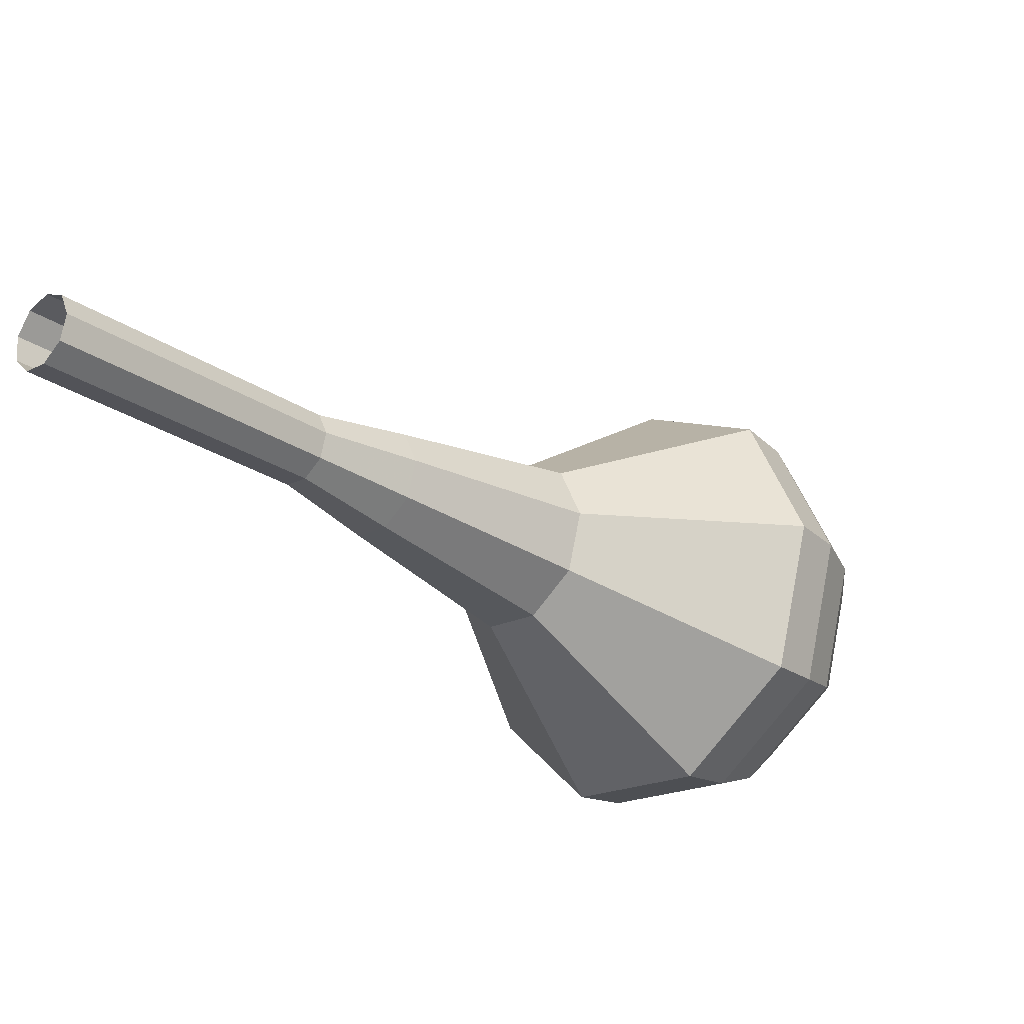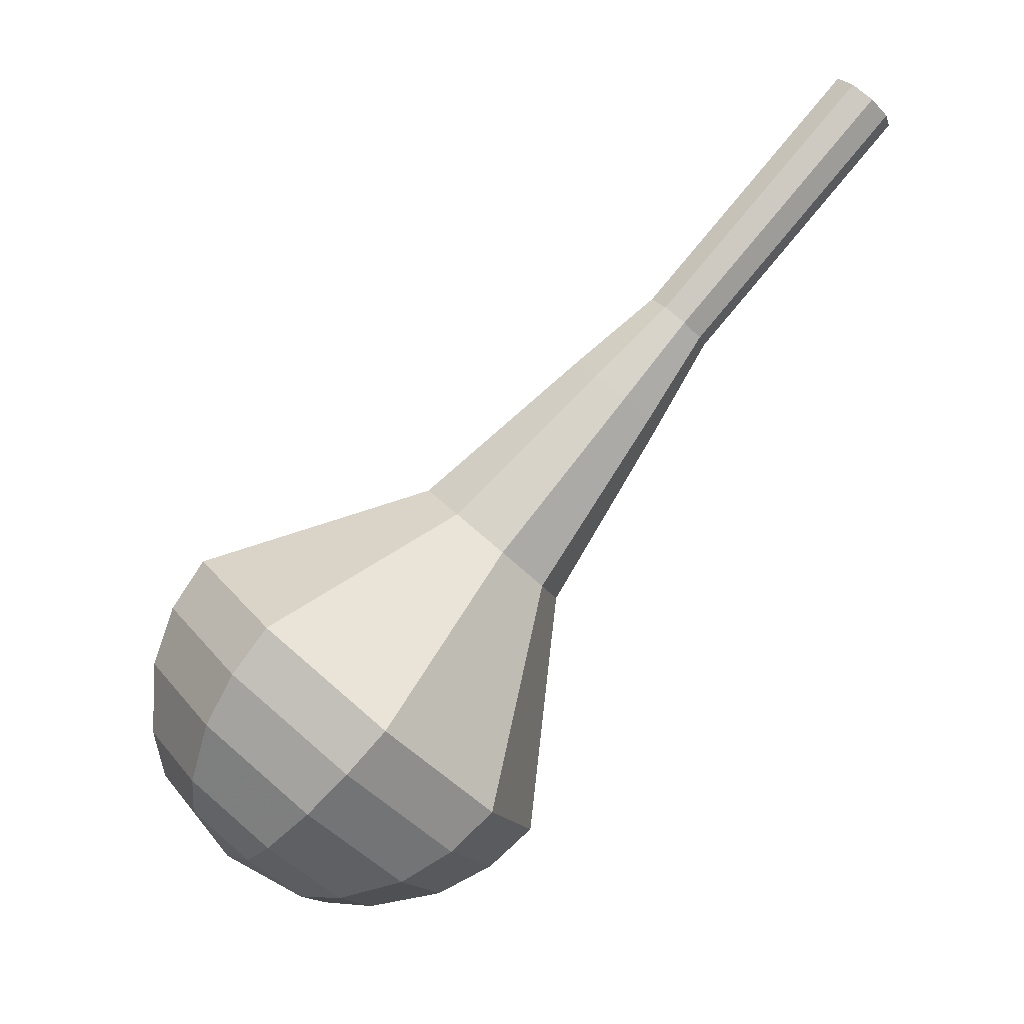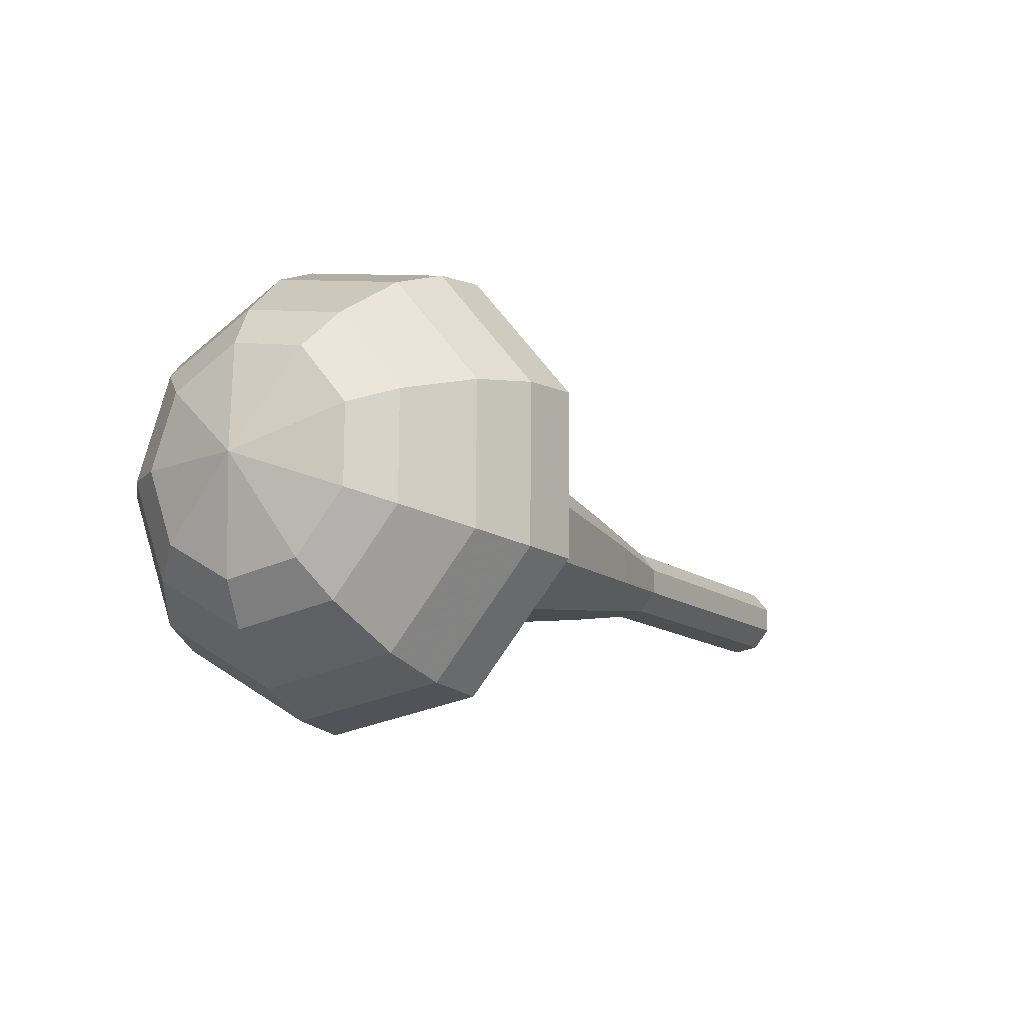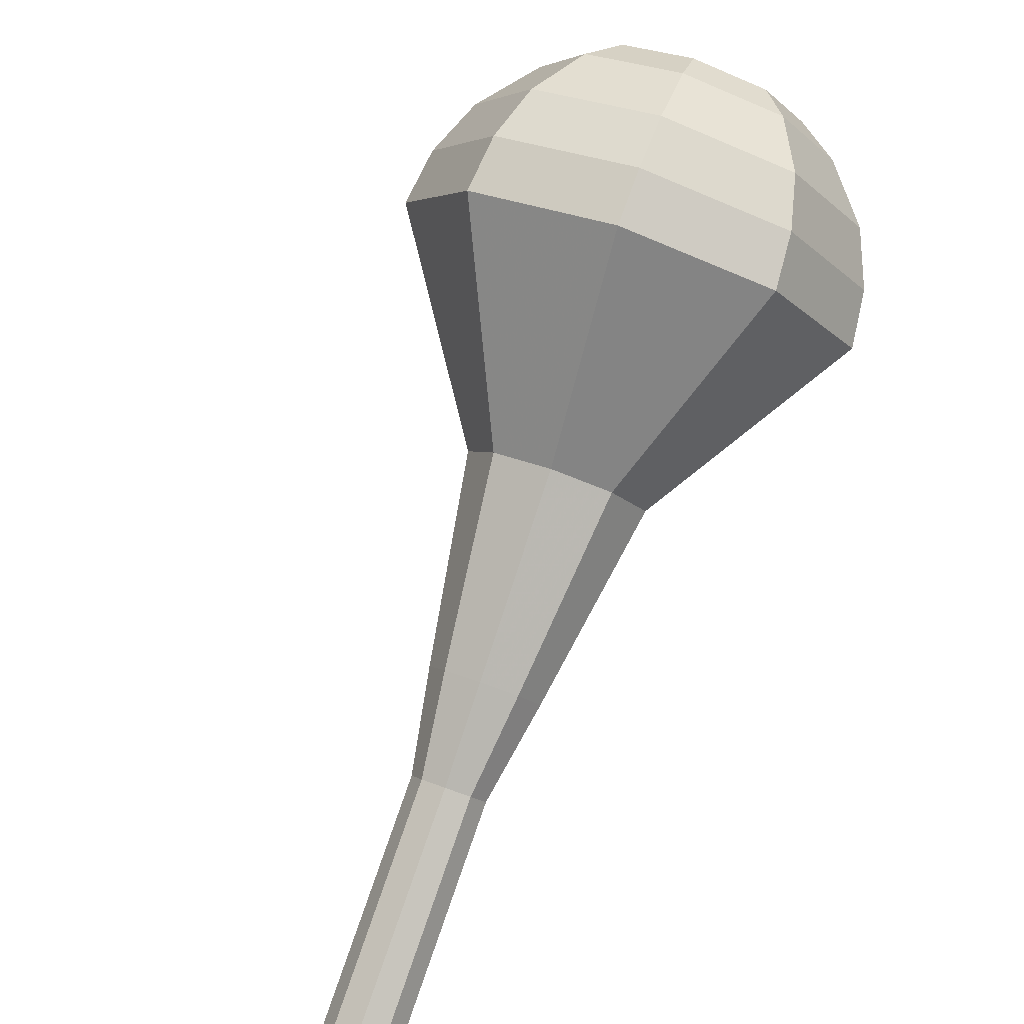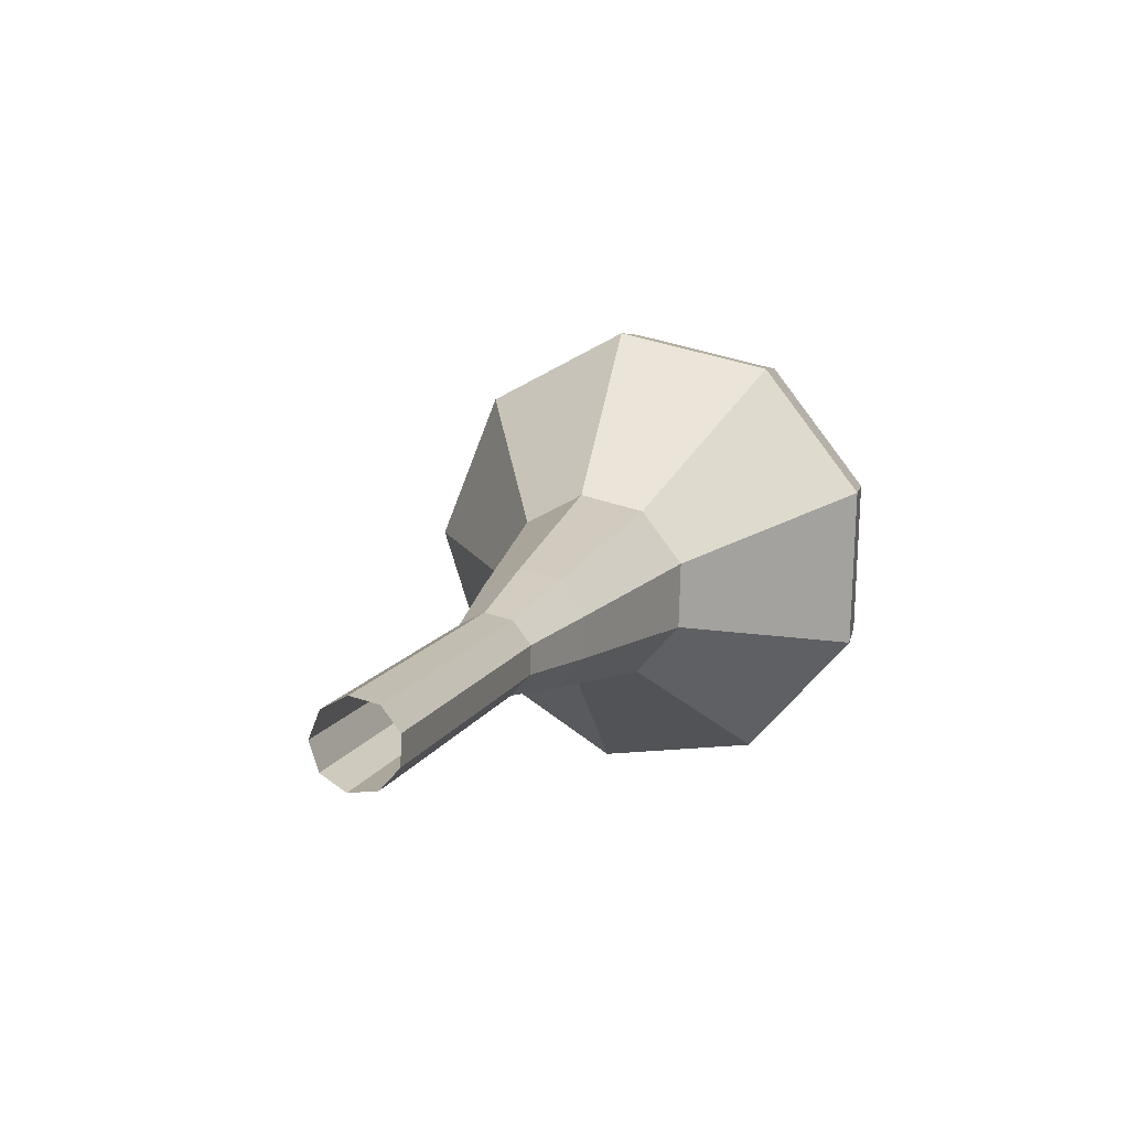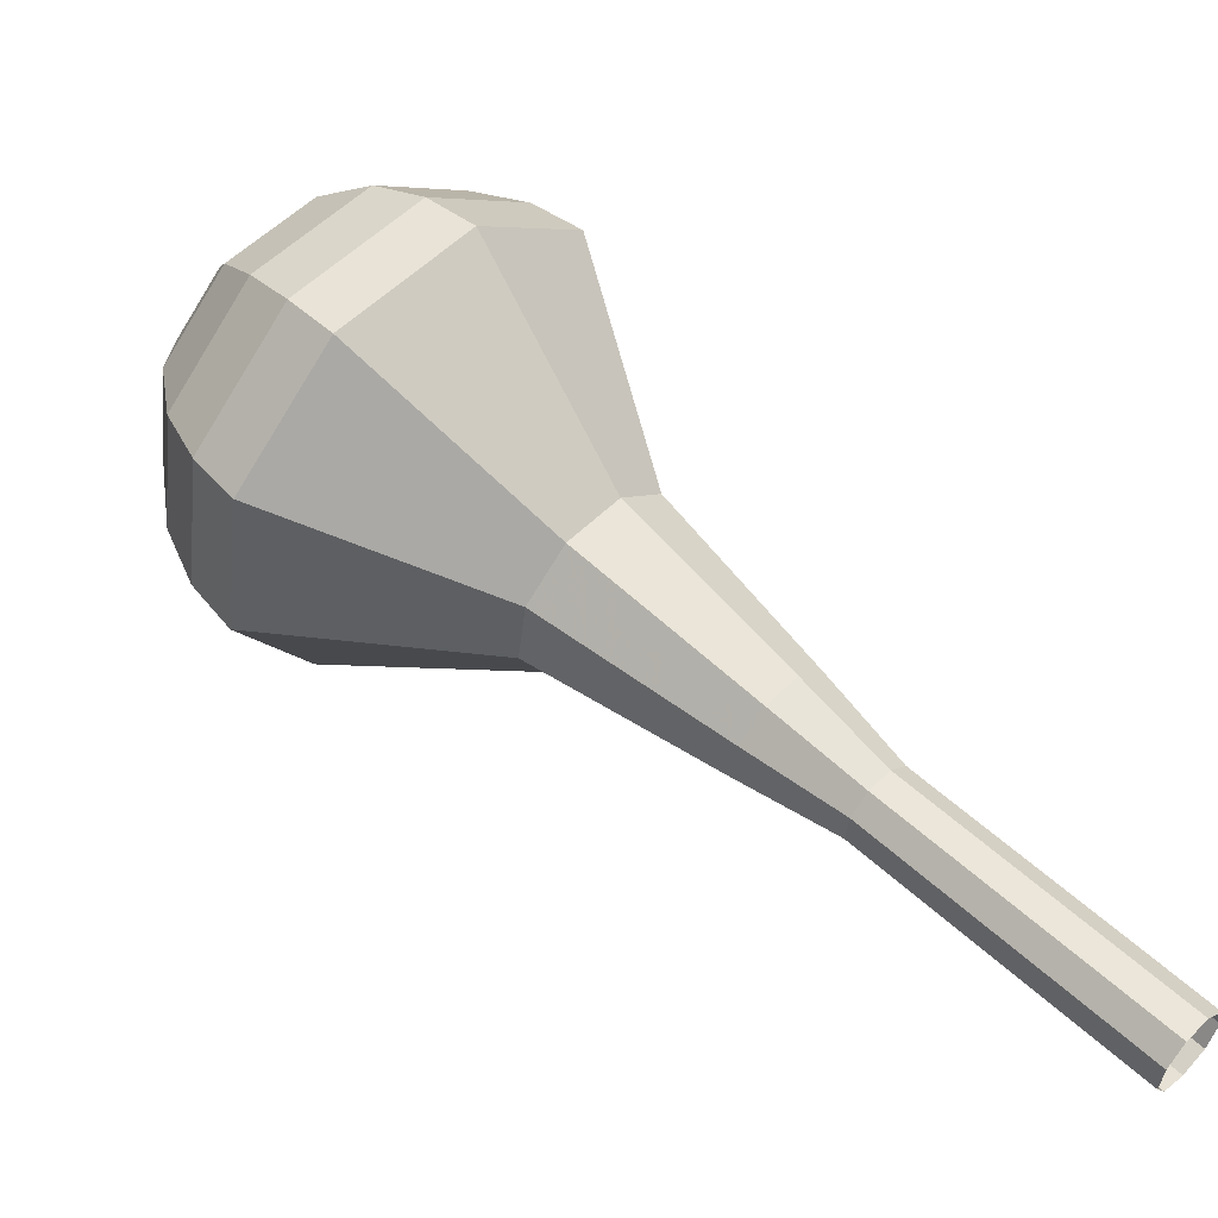
<metadata>
{"format":"obj","ext":"obj","renderer":"f3d","projection":"perspective","resolution":1024,"background":"white","views":[{"elev":78.6,"azim":-40.9,"up":"+Y"},{"elev":22.6,"azim":98.1,"up":"+Y"},{"elev":-66.7,"azim":79.7,"up":"+Y"},{"elev":44.8,"azim":-125.7,"up":"+Z"},{"elev":57.9,"azim":-121.4,"up":"+Y"},{"elev":-3.9,"azim":147.2,"up":"+Z"}]}
</metadata>
<code>
g tube1
v 107.1 108.3 165.5
v 107.6 108 164.8
v 108.3 108.1 164.5
v 109 108.6 164.6
v 109.3 109.2 165.1
v 109 109.7 165.8
v 108.4 109.7 166.3
v 107.6 109.4 166.4
v 107.1 108.8 166.1
v 107.1 108.3 165.5
v 108.4 105.9 167.5
v 108.9 105.6 166.8
v 109.7 105.8 166.5
v 110.4 106.3 166.6
v 110.7 106.9 167.1
v 110.4 107.3 167.8
v 109.7 107.4 168.3
v 109 107 168.5
v 108.4 106.5 168.1
v 108.4 105.9 167.5
v 109.8 103.5 169.5
v 110.3 103.3 168.8
v 111 103.4 168.5
v 111.7 103.9 168.6
v 112 104.5 169.1
v 111.8 105 169.8
v 111.1 105 170.3
v 110.3 104.7 170.5
v 109.8 104.1 170.1
v 109.8 103.5 169.5
v 111.1 101.2 171.5
v 111.6 100.9 170.8
v 112.4 101.1 170.5
v 113.1 101.6 170.6
v 113.4 102.2 171.1
v 113.1 102.6 171.8
v 112.4 102.7 172.3
v 111.7 102.3 172.5
v 111.2 101.7 172.1
v 111.1 101.2 171.5
v 112 98.51 173.5
v 112.7 98.11 172.5
v 113.8 98.33 172
v 114.9 99.07 172.2
v 115.3 99.98 173
v 114.9 100.6 174
v 113.9 100.7 174.8
v 112.8 100.2 175
v 112 99.34 174.4
v 112 98.51 173.5
v 113.7 93.23 177.5
v 114.9 92.59 175.9
v 116.7 92.94 175.1
v 118.4 94.13 175.4
v 119 95.59 176.7
v 118.4 96.65 178.3
v 116.8 96.8 179.6
v 115 95.98 179.9
v 113.7 94.57 179
v 113.7 93.23 177.5
v 112.5 86.26 181.5
v 115.4 84.66 177.6
v 120.1 85.55 175.6
v 124.2 88.53 176.3
v 125.9 92.19 179.4
v 124.4 94.83 183.6
v 120.3 95.21 186.7
v 115.7 93.15 187.4
v 112.6 89.62 185.4
v 112.5 86.26 181.5
v 113.5 85.07 182.6
v 116.3 83.52 178.9
v 120.8 84.38 176.9
v 124.8 87.27 177.5
v 126.4 90.81 180.6
v 124.9 93.37 184.6
v 121 93.74 187.7
v 116.5 91.74 188.4
v 113.5 88.32 186.4
v 113.5 85.07 182.6
v 114.9 84.15 183.7
v 117.4 82.76 180.4
v 121.4 83.53 178.6
v 125 86.11 179.2
v 126.5 89.28 181.9
v 125.1 91.57 185.5
v 121.7 91.89 188.3
v 117.6 90.11 188.9
v 115 87.05 187.1
v 114.9 84.15 183.7
v 117 83.6 184.8
v 118.9 82.54 182.3
v 122 83.13 180.9
v 124.7 85.1 181.4
v 125.8 87.52 183.5
v 124.8 89.27 186.2
v 122.1 89.52 188.3
v 119.1 88.16 188.8
v 117 85.82 187.4
v 117 83.6 184.8
v 118.5 83.61 185.4
v 119.9 82.83 183.5
v 122.1 83.27 182.5
v 124.1 84.71 182.9
v 125 86.48 184.4
v 124.2 87.76 186.4
v 122.3 87.94 187.9
v 120 86.95 188.3
v 118.5 85.23 187.3
v 118.5 83.61 185.4
v 122 84.77 185.9
v 122 84.77 185.9
v 122 84.77 185.9
v 122 84.77 185.9
v 122 84.77 185.9
v 122 84.77 185.9
v 122 84.77 185.9
v 122 84.77 185.9
v 122 84.77 185.9
v 122 84.77 185.9
f 1 2 12
f 12 11 1
f 2 3 13
f 13 12 2
f 3 4 14
f 14 13 3
f 4 5 15
f 15 14 4
f 5 6 16
f 16 15 5
f 6 7 17
f 17 16 6
f 7 8 18
f 18 17 7
f 8 9 19
f 19 18 8
f 9 10 20
f 20 19 9
f 11 12 22
f 22 21 11
f 12 13 23
f 23 22 12
f 13 14 24
f 24 23 13
f 14 15 25
f 25 24 14
f 15 16 26
f 26 25 15
f 16 17 27
f 27 26 16
f 17 18 28
f 28 27 17
f 18 19 29
f 29 28 18
f 19 20 30
f 30 29 19
f 21 22 32
f 32 31 21
f 22 23 33
f 33 32 22
f 23 24 34
f 34 33 23
f 24 25 35
f 35 34 24
f 25 26 36
f 36 35 25
f 26 27 37
f 37 36 26
f 27 28 38
f 38 37 27
f 28 29 39
f 39 38 28
f 29 30 40
f 40 39 29
f 31 32 42
f 42 41 31
f 32 33 43
f 43 42 32
f 33 34 44
f 44 43 33
f 34 35 45
f 45 44 34
f 35 36 46
f 46 45 35
f 36 37 47
f 47 46 36
f 37 38 48
f 48 47 37
f 38 39 49
f 49 48 38
f 39 40 50
f 50 49 39
f 41 42 52
f 52 51 41
f 42 43 53
f 53 52 42
f 43 44 54
f 54 53 43
f 44 45 55
f 55 54 44
f 45 46 56
f 56 55 45
f 46 47 57
f 57 56 46
f 47 48 58
f 58 57 47
f 48 49 59
f 59 58 48
f 49 50 60
f 60 59 49
f 51 52 62
f 62 61 51
f 52 53 63
f 63 62 52
f 53 54 64
f 64 63 53
f 54 55 65
f 65 64 54
f 55 56 66
f 66 65 55
f 56 57 67
f 67 66 56
f 57 58 68
f 68 67 57
f 58 59 69
f 69 68 58
f 59 60 70
f 70 69 59
f 61 62 72
f 72 71 61
f 62 63 73
f 73 72 62
f 63 64 74
f 74 73 63
f 64 65 75
f 75 74 64
f 65 66 76
f 76 75 65
f 66 67 77
f 77 76 66
f 67 68 78
f 78 77 67
f 68 69 79
f 79 78 68
f 69 70 80
f 80 79 69
f 71 72 82
f 82 81 71
f 72 73 83
f 83 82 72
f 73 74 84
f 84 83 73
f 74 75 85
f 85 84 74
f 75 76 86
f 86 85 75
f 76 77 87
f 87 86 76
f 77 78 88
f 88 87 77
f 78 79 89
f 89 88 78
f 79 80 90
f 90 89 79
f 81 82 92
f 92 91 81
f 82 83 93
f 93 92 82
f 83 84 94
f 94 93 83
f 84 85 95
f 95 94 84
f 85 86 96
f 96 95 85
f 86 87 97
f 97 96 86
f 87 88 98
f 98 97 87
f 88 89 99
f 99 98 88
f 89 90 100
f 100 99 89
f 91 92 102
f 102 101 91
f 92 93 103
f 103 102 92
f 93 94 104
f 104 103 93
f 94 95 105
f 105 104 94
f 95 96 106
f 106 105 95
f 96 97 107
f 107 106 96
f 97 98 108
f 108 107 97
f 98 99 109
f 109 108 98
f 99 100 110
f 110 109 99
f 101 102 112
f 112 111 101
f 102 103 113
f 113 112 102
f 103 104 114
f 114 113 103
f 104 105 115
f 115 114 104
f 105 106 116
f 116 115 105
f 106 107 117
f 117 116 106
f 107 108 118
f 118 117 107
f 108 109 119
f 119 118 108
f 109 110 120
f 120 119 109
g

</code>
